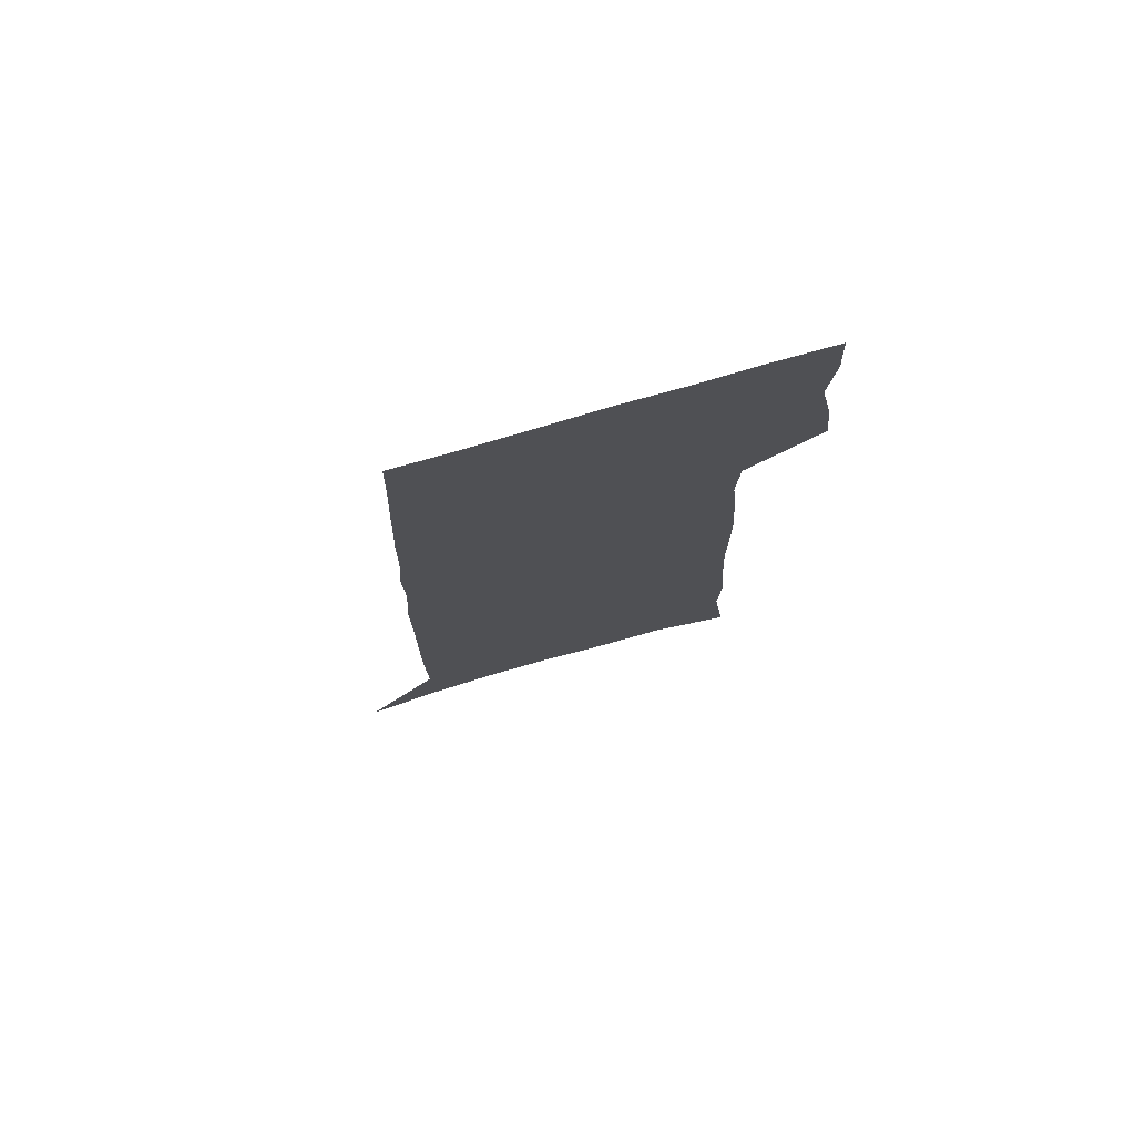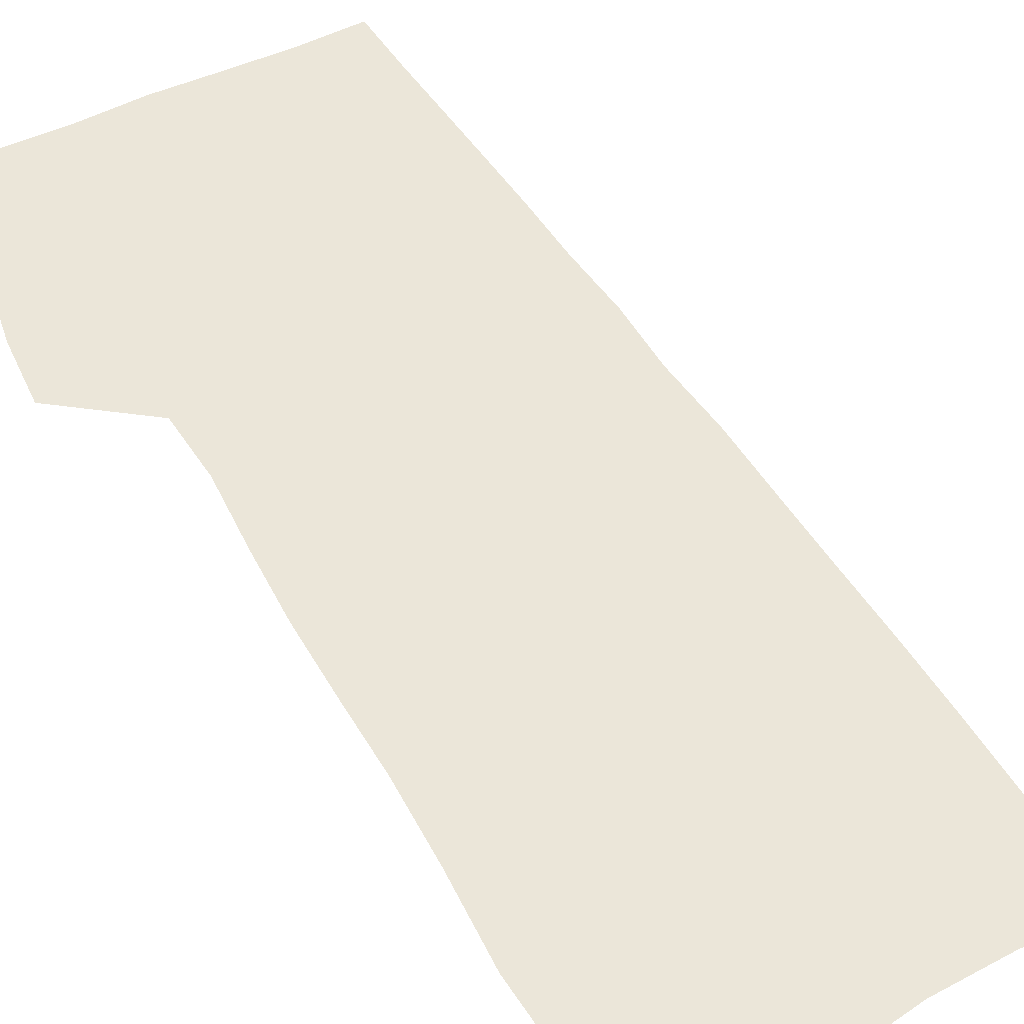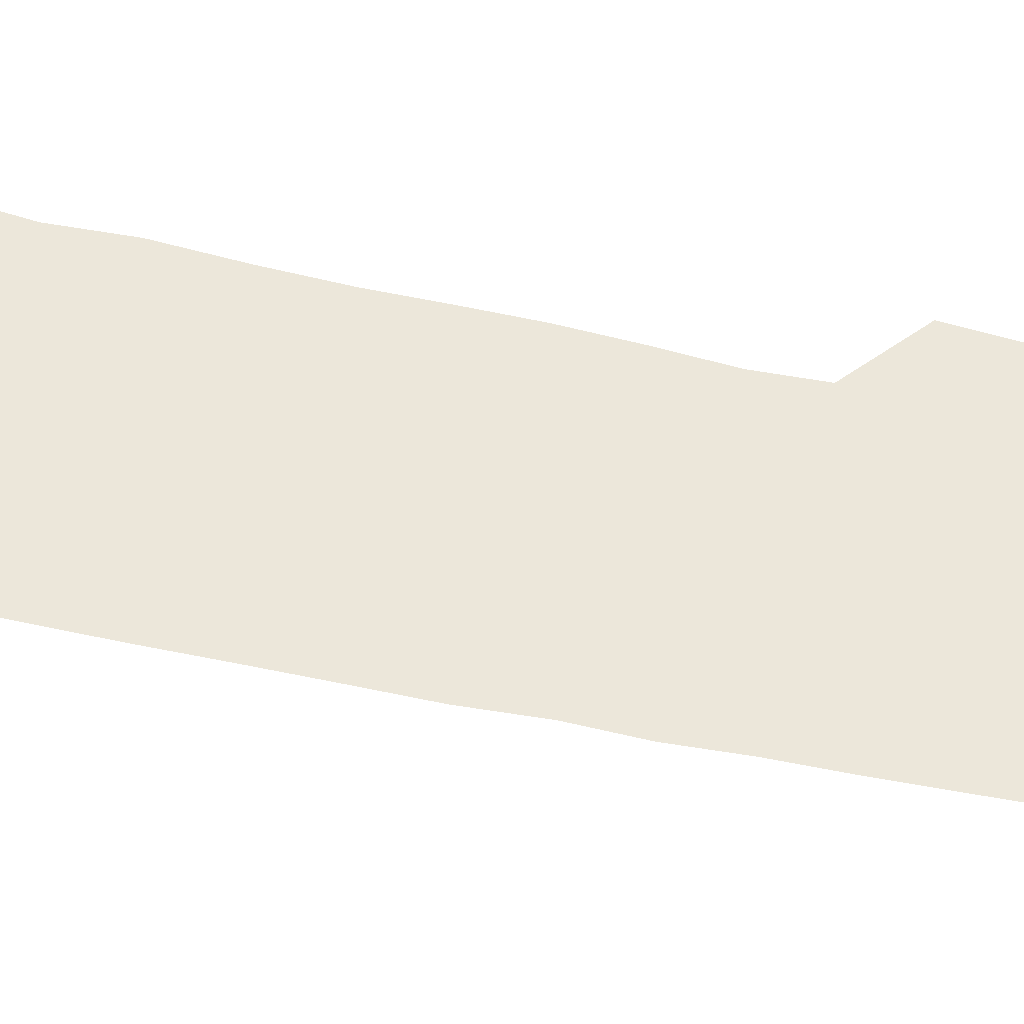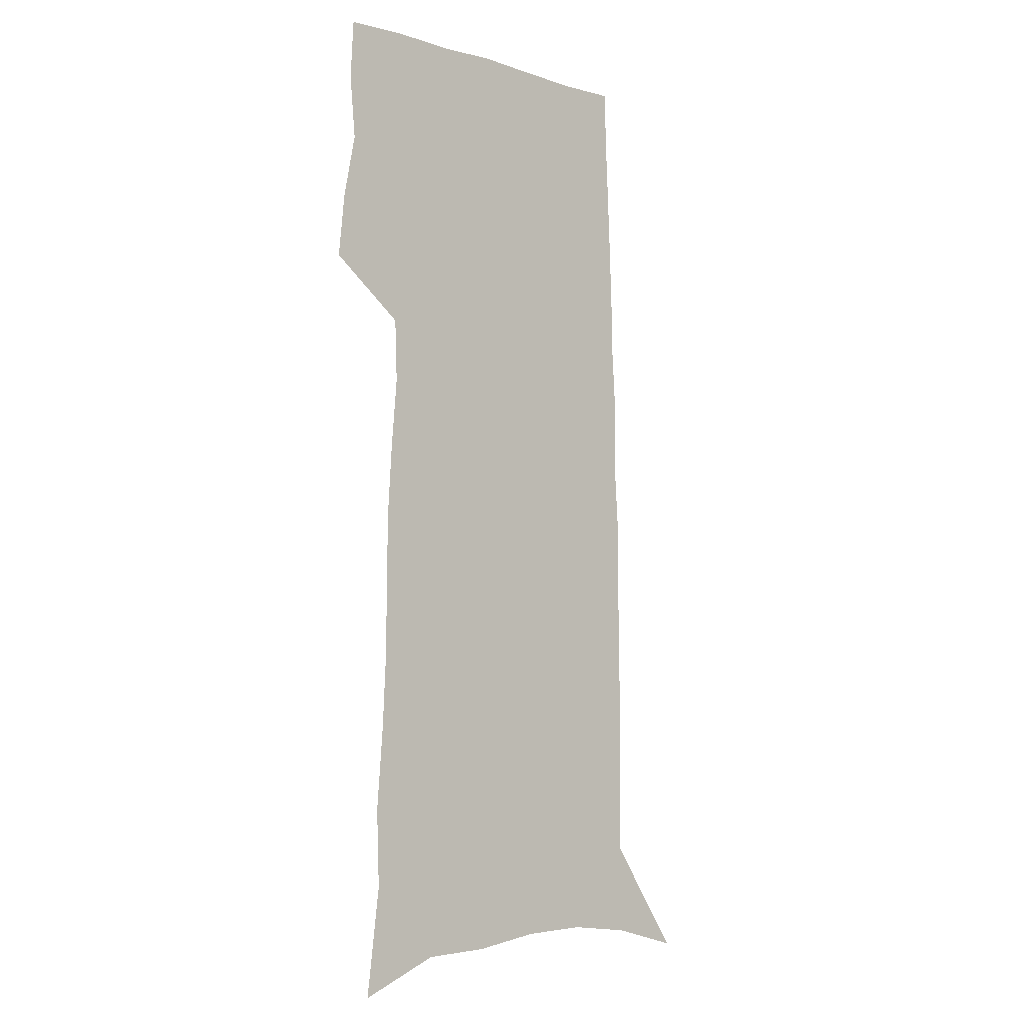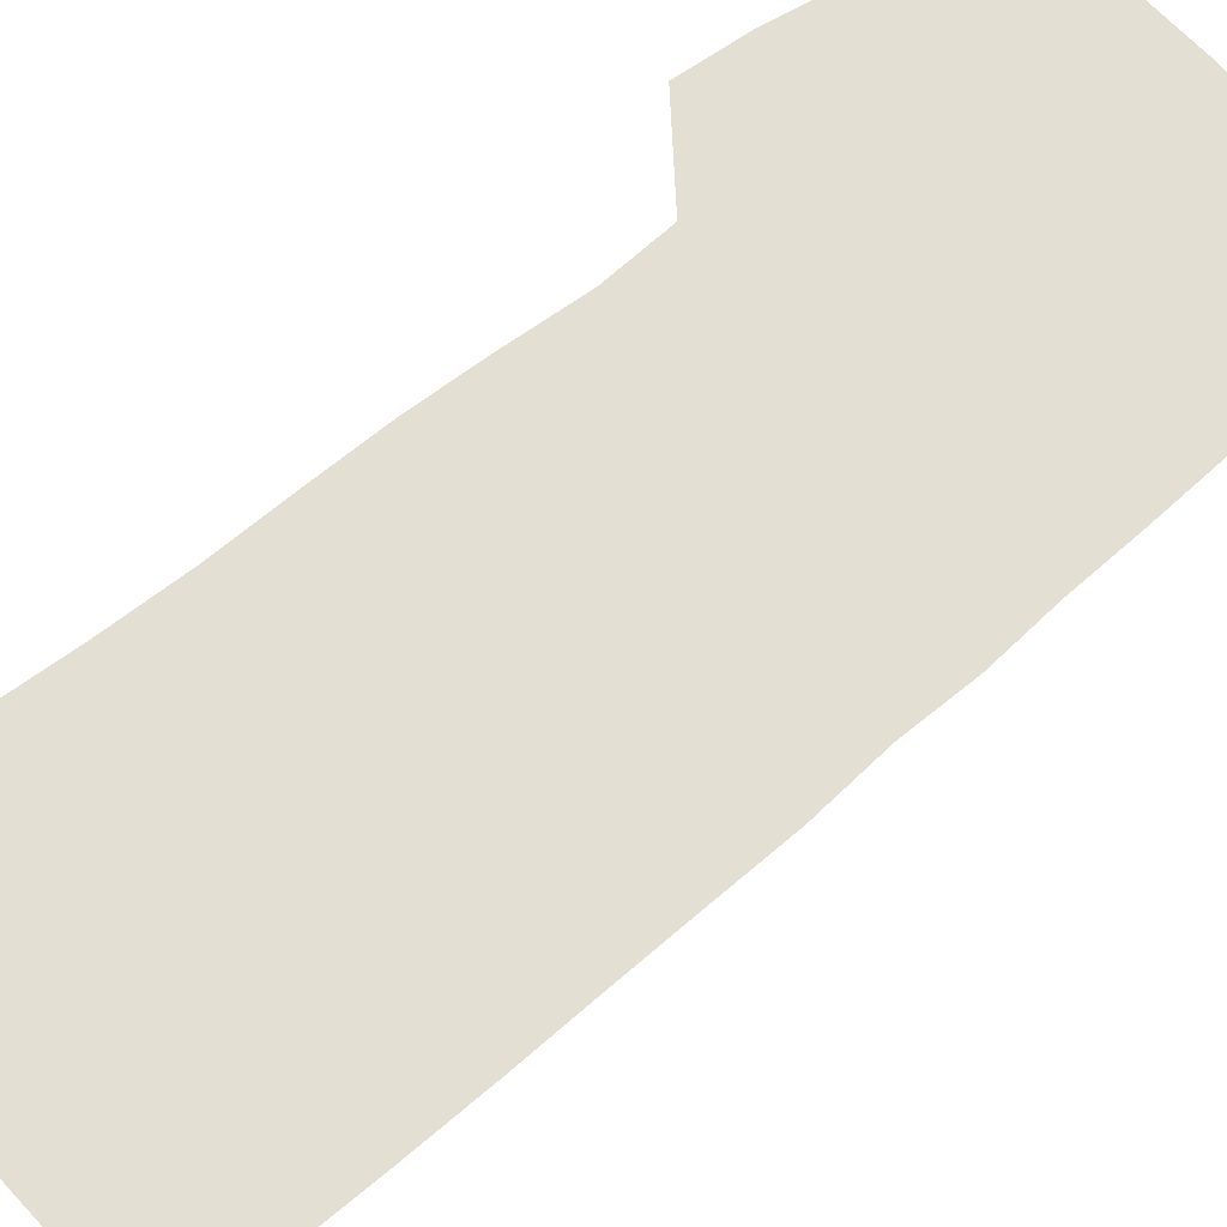
<metadata>
{"format":"obj","ext":"obj","renderer":"f3d","projection":"perspective","resolution":1024,"background":"white","views":[{"elev":77.0,"azim":163.8,"up":"+Y"},{"elev":48.2,"azim":-28.9,"up":"+Z"},{"elev":50.9,"azim":103.7,"up":"+Z"},{"elev":-6.5,"azim":-42.0,"up":"+Y"},{"elev":67.1,"azim":49.5,"up":"+Z"}]}
</metadata>
<code>
v 485.4 445.2 0
v 488 472.2 0
v 493.3 499.7 0
v 490.8 526.5 0
v 492.2 551.9 0
v 504.4 126.8 0
v 510 172.9 0
v 508.9 205.6 0
v 511.6 241.3 0
v 513.1 274.1 0
v 513.2 304.4 0
v 513.6 334.2 0
v 515.4 364.2 0
v 517.9 393.8 0
v 517 420.6 0
v 520.6 448.2 0
v 519.1 473.8 0
v 521.6 499.7 0
v 521.6 525.1 0
v 518.4 553.1 0
v 539.3 141.4 0
v 542 182.5 0
v 544.5 219.4 0
v 545 251.1 0
v 544.8 281.2 0
v 545.2 311.2 0
v 545.6 340.3 0
v 545.8 368.6 0
v 546.4 396.4 0
v 547.9 423.7 0
v 548.9 449.7 0
v 548.7 474.8 0
v 548.7 499.6 0
v 549.1 523.8 0
v 545.5 552.6 0
v 568.7 142.8 0
v 571.1 187.3 0
v 573.6 226.6 0
v 573.2 255.2 0
v 573.3 285.3 0
v 573.3 314.6 0
v 573.4 343.4 0
v 573.8 371.5 0
v 574.2 398.7 0
v 574.4 424.9 0
v 574.9 450.7 0
v 574.2 475.4 0
v 574.2 500 0
v 573.6 524.6 0
v 571.2 553.7 0
v 598.5 147.4 0
v 599.5 192.5 0
v 600.1 224.8 0
v 600.1 254.8 0
v 600.1 286.8 0
v 600.1 315.2 0
v 600 345.8 0
v 599.9 372.8 0
v 599.9 399.1 0
v 599.8 425.1 0
v 599.5 451.1 0
v 599.2 475.9 0
v 598.9 500.5 0
v 598.4 524.6 0
v 597.3 552.8 0
v 627.7 148.6 0
v 627.5 188 0
v 627.2 223.3 0
v 627.2 254.6 0
v 626.9 285.3 0
v 627 314.3 0
v 626.2 344.3 0
v 625.7 372.3 0
v 625.8 398.7 0
v 625.7 425 0
v 624.8 451.2 0
v 624.3 476.4 0
v 623.9 501.3 0
v 623.2 526.2 0
v 623.1 552.1 0
v 657 145.3 0
v 656.4 183.6 0
v 656.8 216.7 0
v 656.7 248.8 0
v 656.3 280.1 0
v 656.1 310.1 0
v 655.9 339.4 0
v 654.1 369.3 0
v 654.7 396.4 0
v 653 424.1 0
v 652.5 450.6 0
v 651.5 476.6 0
v 650.5 502.3 0
v 649.4 527.6 0
v 648.7 552.8 0
v 688.1 137.1 0
v 691 571 0
v 691 601 0
f 15 16 1
f 1 16 2
f 16 17 2
f 2 17 3
f 17 18 3
f 3 18 4
f 18 19 4
f 4 19 5
f 19 20 5
f 6 21 7
f 21 22 7
f 7 22 8
f 22 23 8
f 8 23 9
f 23 24 9
f 9 24 10
f 24 25 10
f 10 25 11
f 25 26 11
f 11 26 12
f 26 27 12
f 12 27 13
f 27 28 13
f 13 28 14
f 28 29 14
f 14 29 15
f 29 30 15
f 15 30 16
f 30 31 16
f 16 31 17
f 31 32 17
f 17 32 18
f 32 33 18
f 18 33 19
f 33 34 19
f 19 34 20
f 34 35 20
f 21 36 22
f 36 37 22
f 22 37 23
f 37 38 23
f 23 38 24
f 38 39 24
f 24 39 25
f 39 40 25
f 25 40 26
f 40 41 26
f 26 41 27
f 41 42 27
f 27 42 28
f 42 43 28
f 28 43 29
f 43 44 29
f 29 44 30
f 44 45 30
f 30 45 31
f 45 46 31
f 31 46 32
f 46 47 32
f 32 47 33
f 47 48 33
f 33 48 34
f 48 49 34
f 34 49 35
f 49 50 35
f 36 51 37
f 51 52 37
f 37 52 38
f 52 53 38
f 38 53 39
f 53 54 39
f 39 54 40
f 54 55 40
f 40 55 41
f 55 56 41
f 41 56 42
f 56 57 42
f 42 57 43
f 57 58 43
f 43 58 44
f 58 59 44
f 44 59 45
f 59 60 45
f 45 60 46
f 60 61 46
f 46 61 47
f 61 62 47
f 47 62 48
f 62 63 48
f 48 63 49
f 63 64 49
f 49 64 50
f 64 65 50
f 51 66 52
f 66 67 52
f 52 67 53
f 67 68 53
f 53 68 54
f 68 69 54
f 54 69 55
f 69 70 55
f 55 70 56
f 70 71 56
f 56 71 57
f 71 72 57
f 57 72 58
f 72 73 58
f 58 73 59
f 73 74 59
f 59 74 60
f 74 75 60
f 60 75 61
f 75 76 61
f 61 76 62
f 76 77 62
f 62 77 63
f 77 78 63
f 63 78 64
f 78 79 64
f 64 79 65
f 79 80 65
f 66 81 67
f 81 82 67
f 67 82 68
f 82 83 68
f 68 83 69
f 83 84 69
f 69 84 70
f 84 85 70
f 70 85 71
f 85 86 71
f 71 86 72
f 86 87 72
f 72 87 73
f 87 88 73
f 73 88 74
f 88 89 74
f 74 89 75
f 89 90 75
f 75 90 76
f 90 91 76
f 76 91 77
f 91 92 77
f 77 92 78
f 92 93 78
f 78 93 79
f 93 94 79
f 79 94 80
f 94 95 80
f 81 96 82

</code>
